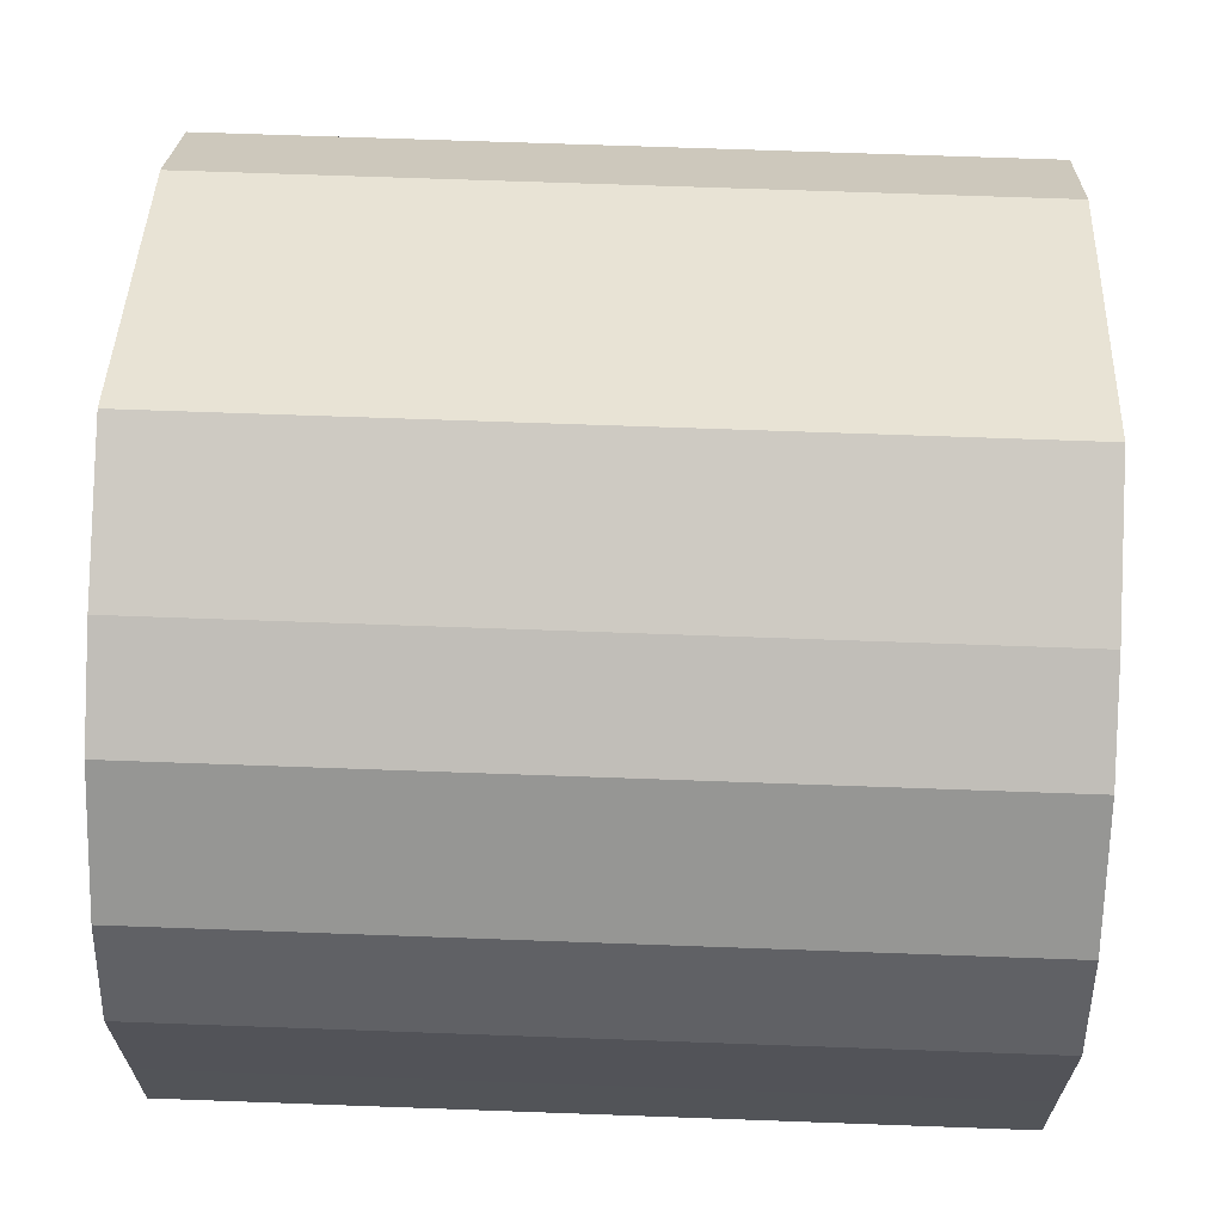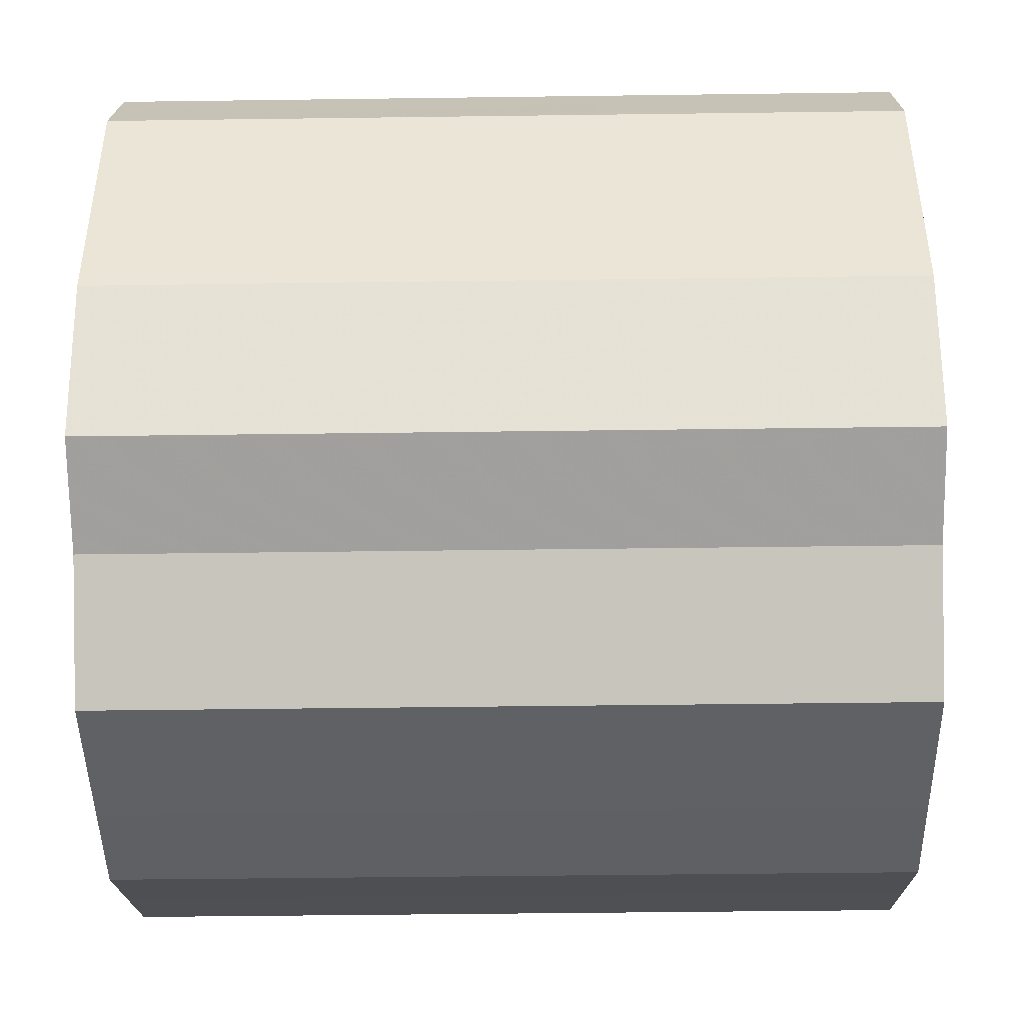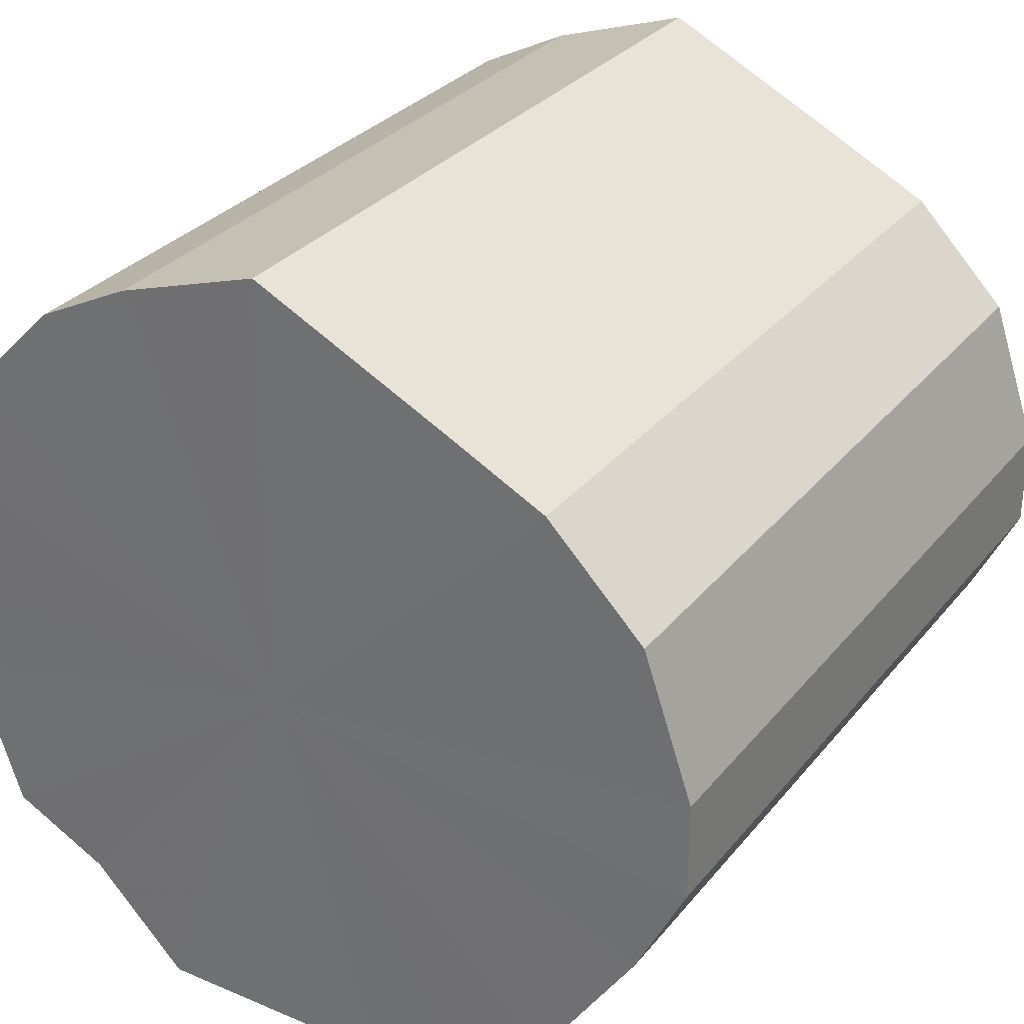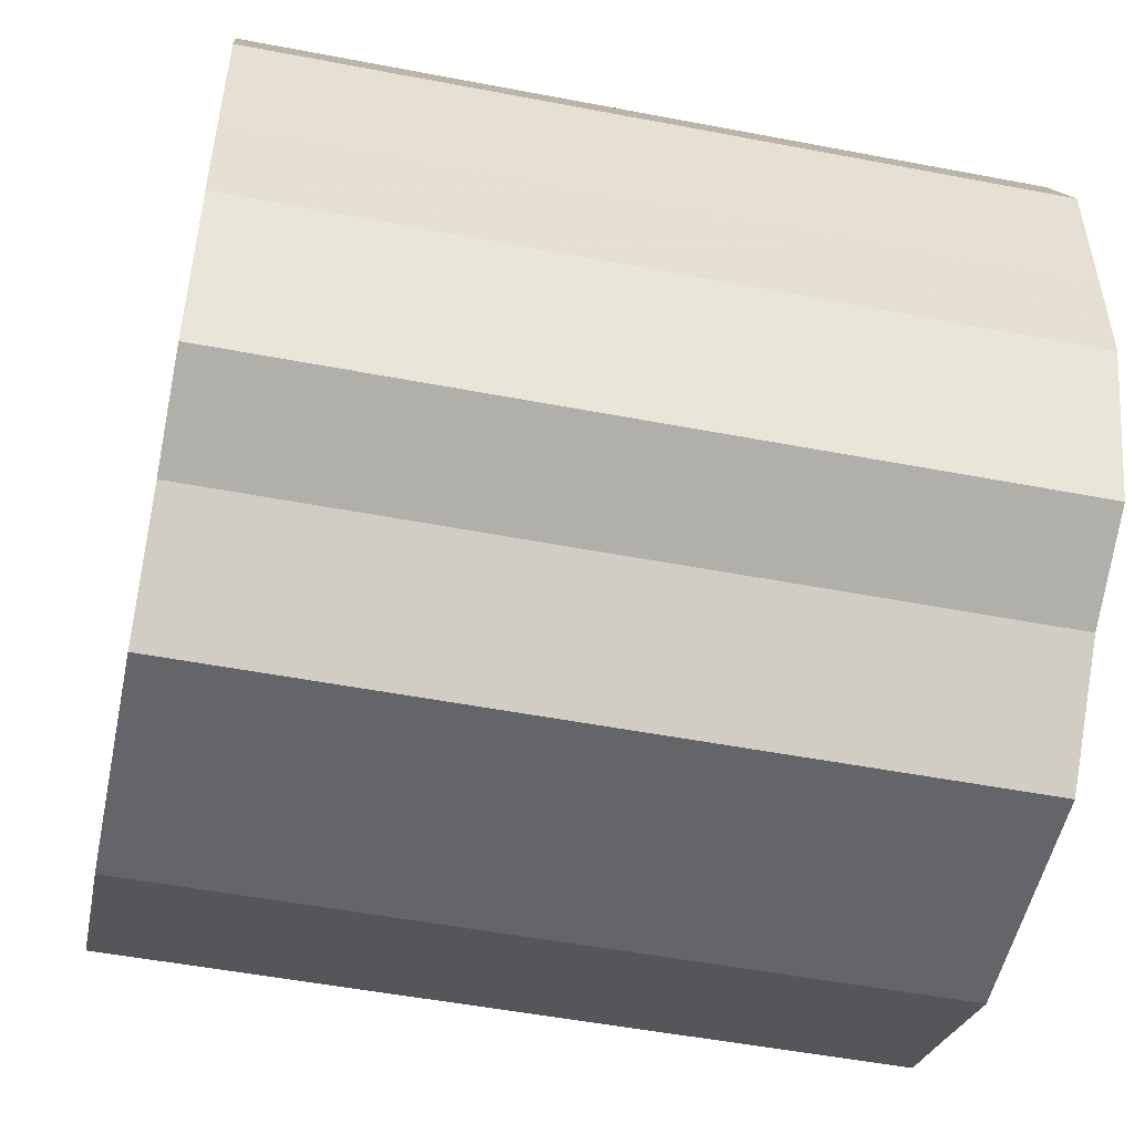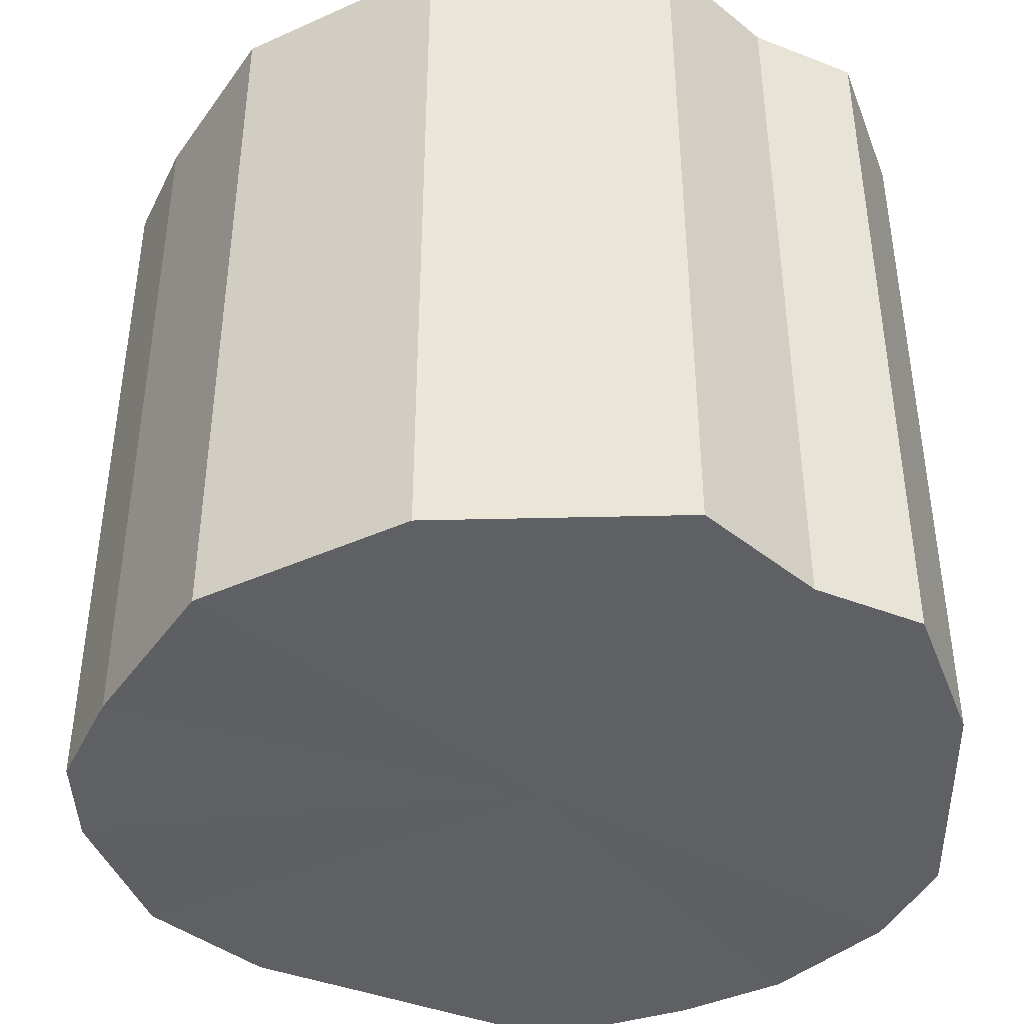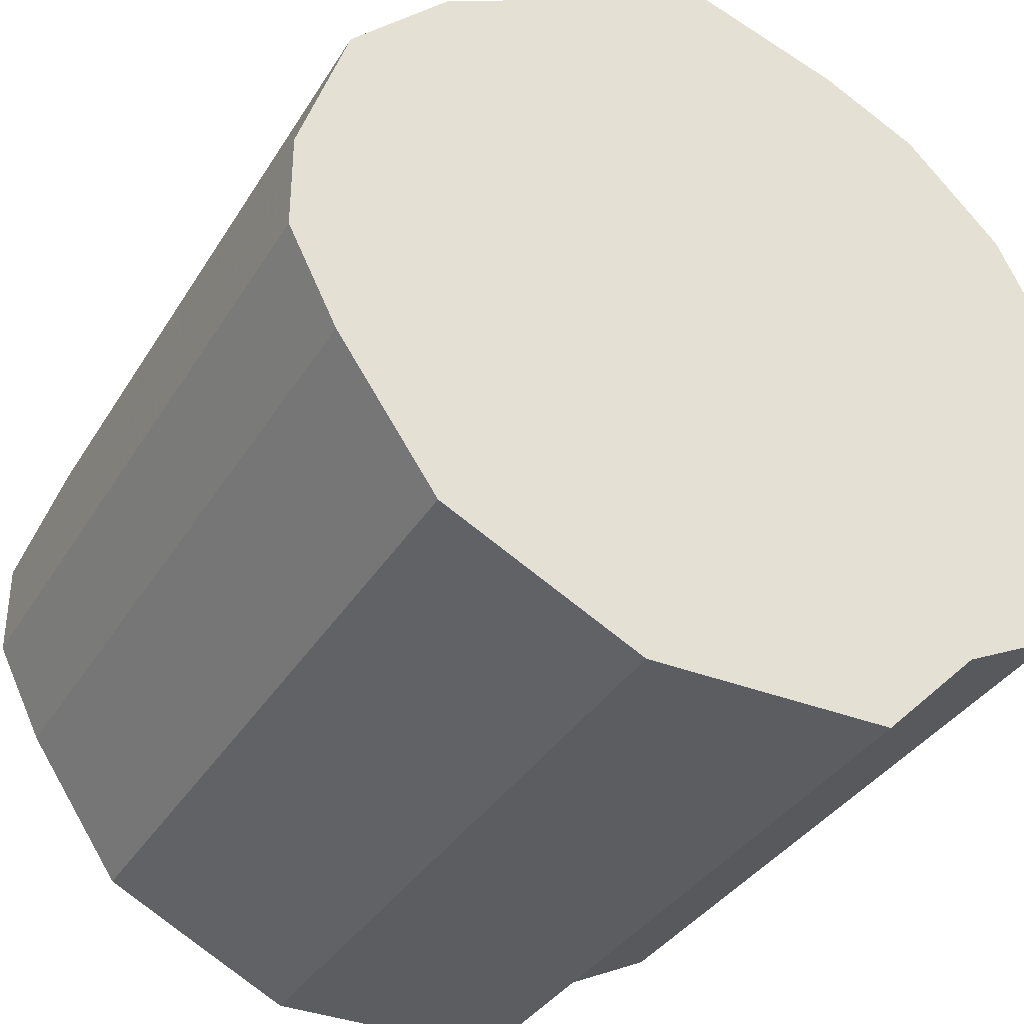
<metadata>
{"format":"obj","ext":"obj","renderer":"f3d","projection":"perspective","resolution":1024,"background":"white","views":[{"elev":67.1,"azim":92.1,"up":"+Y"},{"elev":-45.0,"azim":90.9,"up":"+Y"},{"elev":30.4,"azim":-148.4,"up":"+Y"},{"elev":-51.5,"azim":78.2,"up":"+Y"},{"elev":-42.1,"azim":1.6,"up":"+Z"},{"elev":-35.4,"azim":-27.5,"up":"+Y"}]}
</metadata>
<code>
o 19732
v 2243 1883 14.96
v 2243 1883 14.96
v 2243 1883 14.8
v 2243 1883 14.96
v 2243 1883 14.8
v 2243 1884 14.96
v 2243 1884 14.8
v 2243 1883 14.96
v 2243 1883 14.8
v 2243 1884 14.96
v 2243 1884 14.8
v 2243 1883 14.96
v 2243 1883 14.8
v 2243 1884 14.96
v 2243 1884 14.8
v 2243 1883 14.96
v 2243 1883 14.8
v 2243 1884 14.96
v 2243 1884 14.8
v 2243 1883 14.96
v 2243 1883 14.8
v 2243 1884 14.96
v 2243 1884 14.8
v 2243 1883 14.96
v 2243 1883 14.8
v 2243 1884 14.96
v 2243 1884 14.8
v 2243 1883 14.96
v 2243 1883 14.8
v 2243 1884 14.96
v 2243 1884 14.8
v 2243 1883 14.96
v 2243 1883 14.8
v 2243 1884 14.96
v 2243 1884 14.8
v 2243 1883 14.96
v 2243 1883 14.8
v 2243 1884 14.96
v 2243 1884 14.8
v 2243 1883 14.96
v 2243 1883 14.8
v 2243 1883 14.8
v 2243 1883 14.8
v 2243 1883 14.96
v 2243 1883 14.8
v 2243 1883 14.96
v 2243 1883 14.8
v 2243 1884 14.8
v 2243 1883 14.96
v 2243 1884 14.8
v 2243 1884 14.96
v 2243 1883 14.96
v 2243 1883 14.8
v 2243 1884 14.8
v 2243 1884 14.96
v 2243 1884 14.8
v 2243 1884 14.96
v 2243 1883 14.96
v 2243 1883 14.8
v 2243 1884 14.8
v 2243 1884 14.96
v 2243 1884 14.8
v 2243 1884 14.96
v 2243 1883 14.96
v 2243 1883 14.8
v 2243 1884 14.8
v 2243 1884 14.96
v 2243 1884 14.8
v 2243 1884 14.96
v 2243 1883 14.96
v 2243 1883 14.8
v 2243 1884 14.8
v 2243 1884 14.96
v 2243 1883 14.8
v 2243 1884 14.96
v 2243 1883 14.96
v 2243 1883 14.8
v 2243 1883 14.8
v 2243 1883 14.96
v 2243 1883 14.8
v 2243 1883 14.96
v 2243 1883 14.96
v 2243 1883 14.8
v 2243 1883 14.96
v 2243 1883 14.96
v 2243 1883 14.96
v 2243 1883 14.96
v 2243 1883 14.96
v 2243 1884 14.96
v 2243 1883 14.96
v 2243 1884 14.96
v 2243 1883 14.96
v 2243 1884 14.96
v 2243 1883 14.96
v 2243 1884 14.96
v 2243 1883 14.96
v 2243 1884 14.96
v 2243 1883 14.96
v 2243 1884 14.96
v 2243 1883 14.96
v 2243 1884 14.96
v 2243 1883 14.96
v 2243 1884 14.96
v 2243 1883 14.96
v 2243 1884 14.96
v 2243 1883 14.96
v 2243 1883 14.8
v 2243 1883 14.8
v 2243 1883 14.8
v 2243 1884 14.8
v 2243 1883 14.8
v 2243 1884 14.8
v 2243 1883 14.8
v 2243 1884 14.8
v 2243 1883 14.8
v 2243 1884 14.8
v 2243 1883 14.8
v 2243 1884 14.8
v 2243 1883 14.8
v 2243 1884 14.8
v 2243 1883 14.8
v 2243 1884 14.8
v 2243 1883 14.8
v 2243 1884 14.8
v 2243 1883 14.8
v 2243 1884 14.8
v 2243 1883 14.8
v 2243 1883 14.8
f 1 2 3
f 2 4 5
f 6 1 7
f 4 8 9
f 10 6 11
f 8 12 13
f 14 10 15
f 12 16 17
f 18 14 19
f 16 20 21
f 22 18 23
f 20 24 25
f 26 22 27
f 24 28 29
f 30 26 31
f 28 32 33
f 34 30 35
f 32 36 37
f 38 34 39
f 36 40 41
f 40 38 42
f 43 44 45
f 45 46 47
f 48 49 43
f 50 51 48
f 47 52 53
f 54 55 50
f 56 57 54
f 53 58 59
f 60 61 56
f 62 63 60
f 59 64 65
f 66 67 62
f 68 69 66
f 65 70 71
f 72 73 68
f 74 75 72
f 71 76 77
f 78 79 74
f 80 81 78
f 77 82 83
f 83 84 80
f 85 86 87
f 85 88 86
f 85 87 89
f 85 90 88
f 85 89 91
f 85 92 90
f 85 91 93
f 85 94 92
f 85 93 95
f 85 96 94
f 85 95 97
f 85 98 96
f 85 97 99
f 85 100 98
f 85 99 101
f 85 102 100
f 85 101 103
f 85 104 102
f 85 103 105
f 85 106 104
f 85 105 106
f 107 108 109
f 107 110 108
f 107 109 111
f 107 112 110
f 107 111 113
f 107 114 112
f 107 113 115
f 107 116 114
f 107 115 117
f 107 118 116
f 107 117 119
f 107 120 118
f 107 119 121
f 107 122 120
f 107 121 123
f 107 124 122
f 107 123 125
f 107 126 124
f 107 125 127
f 107 128 126
f 107 127 128

</code>
